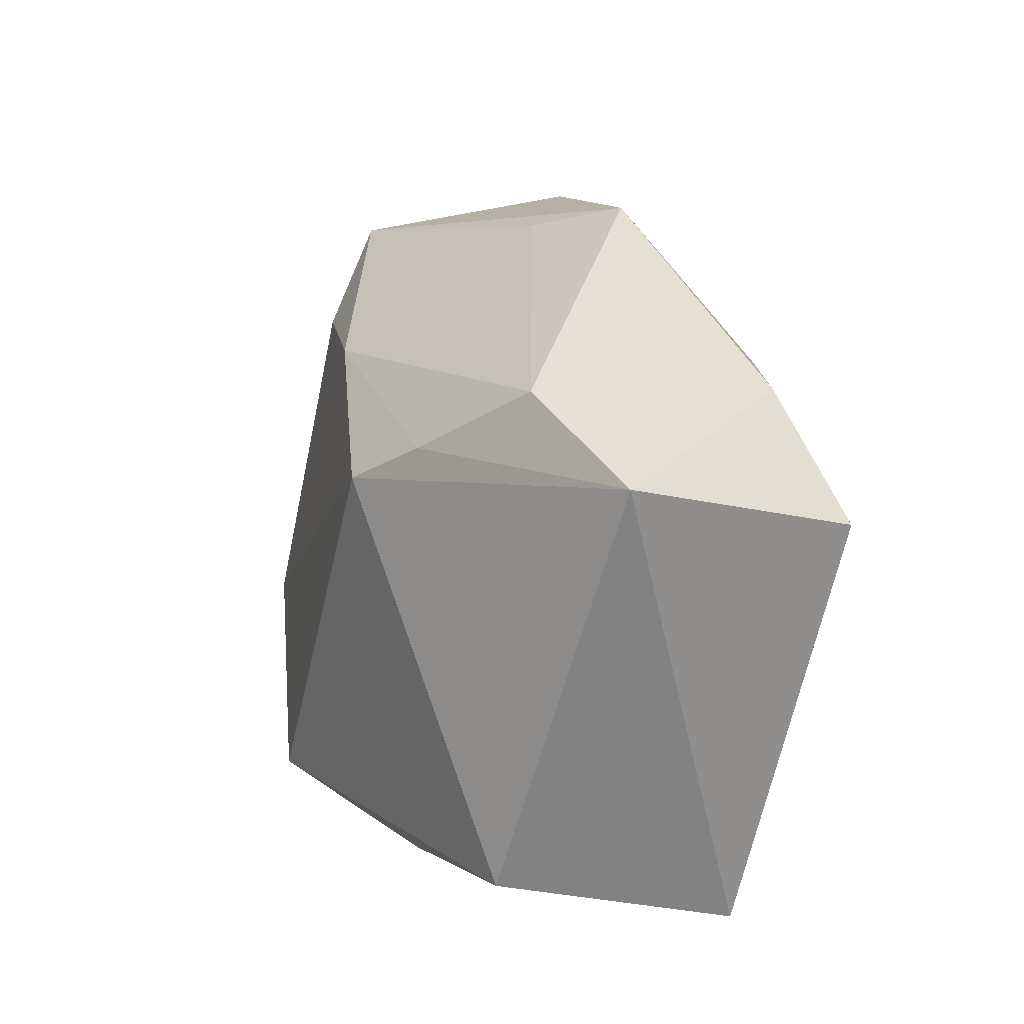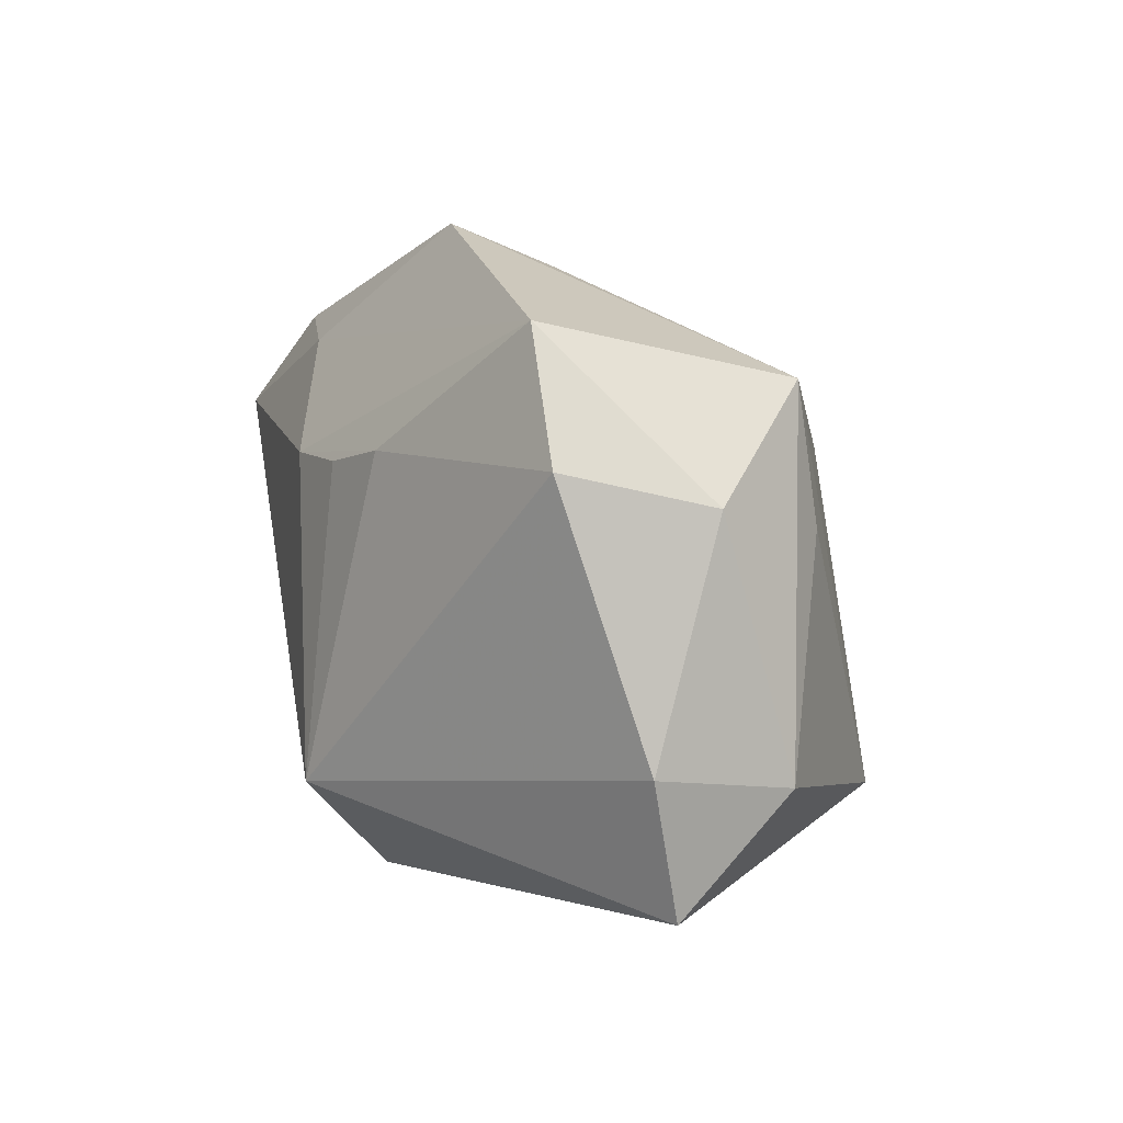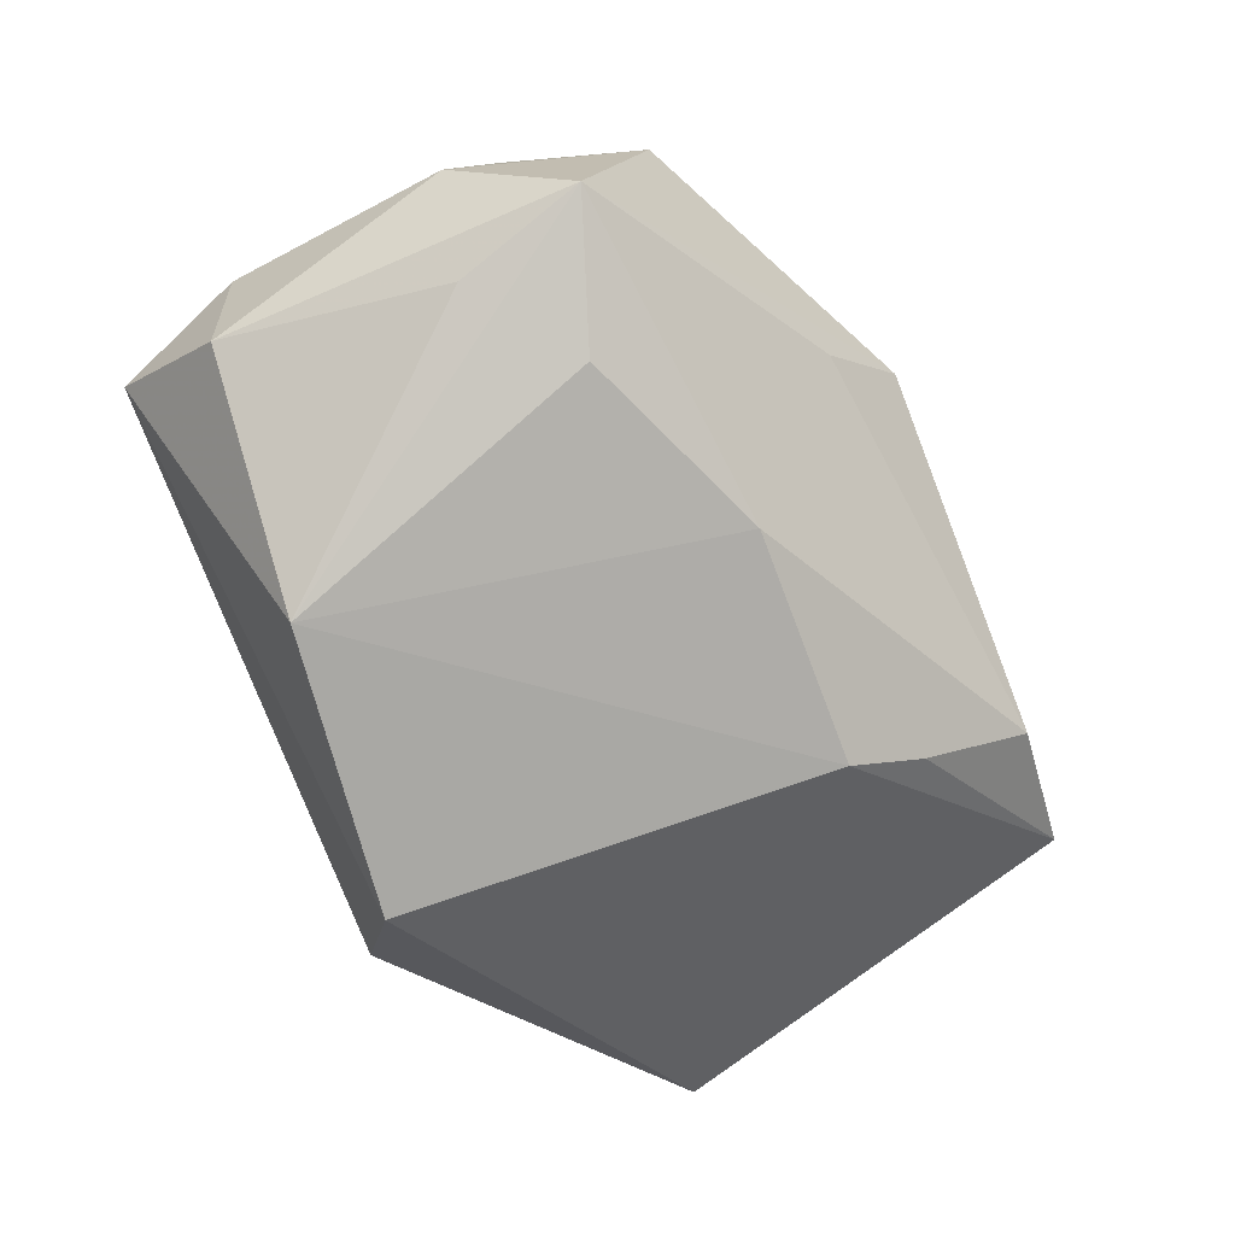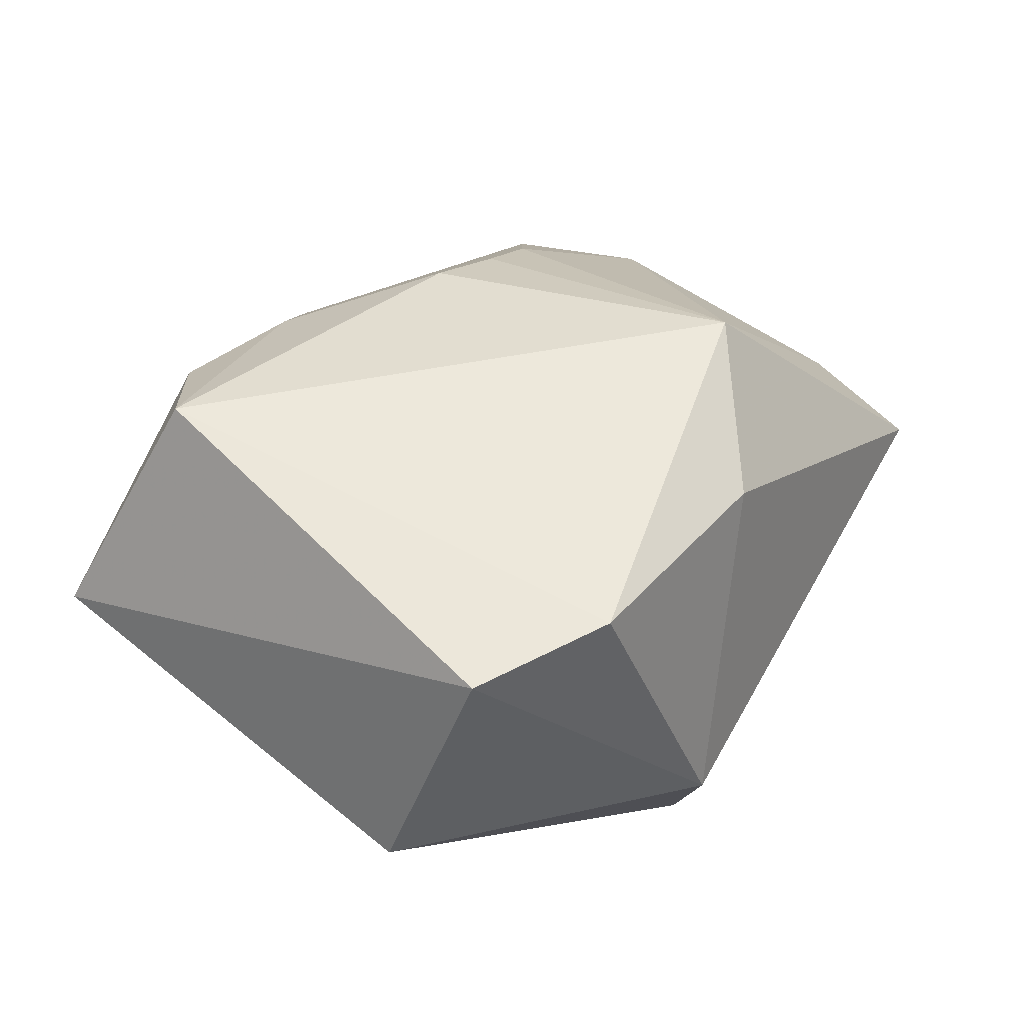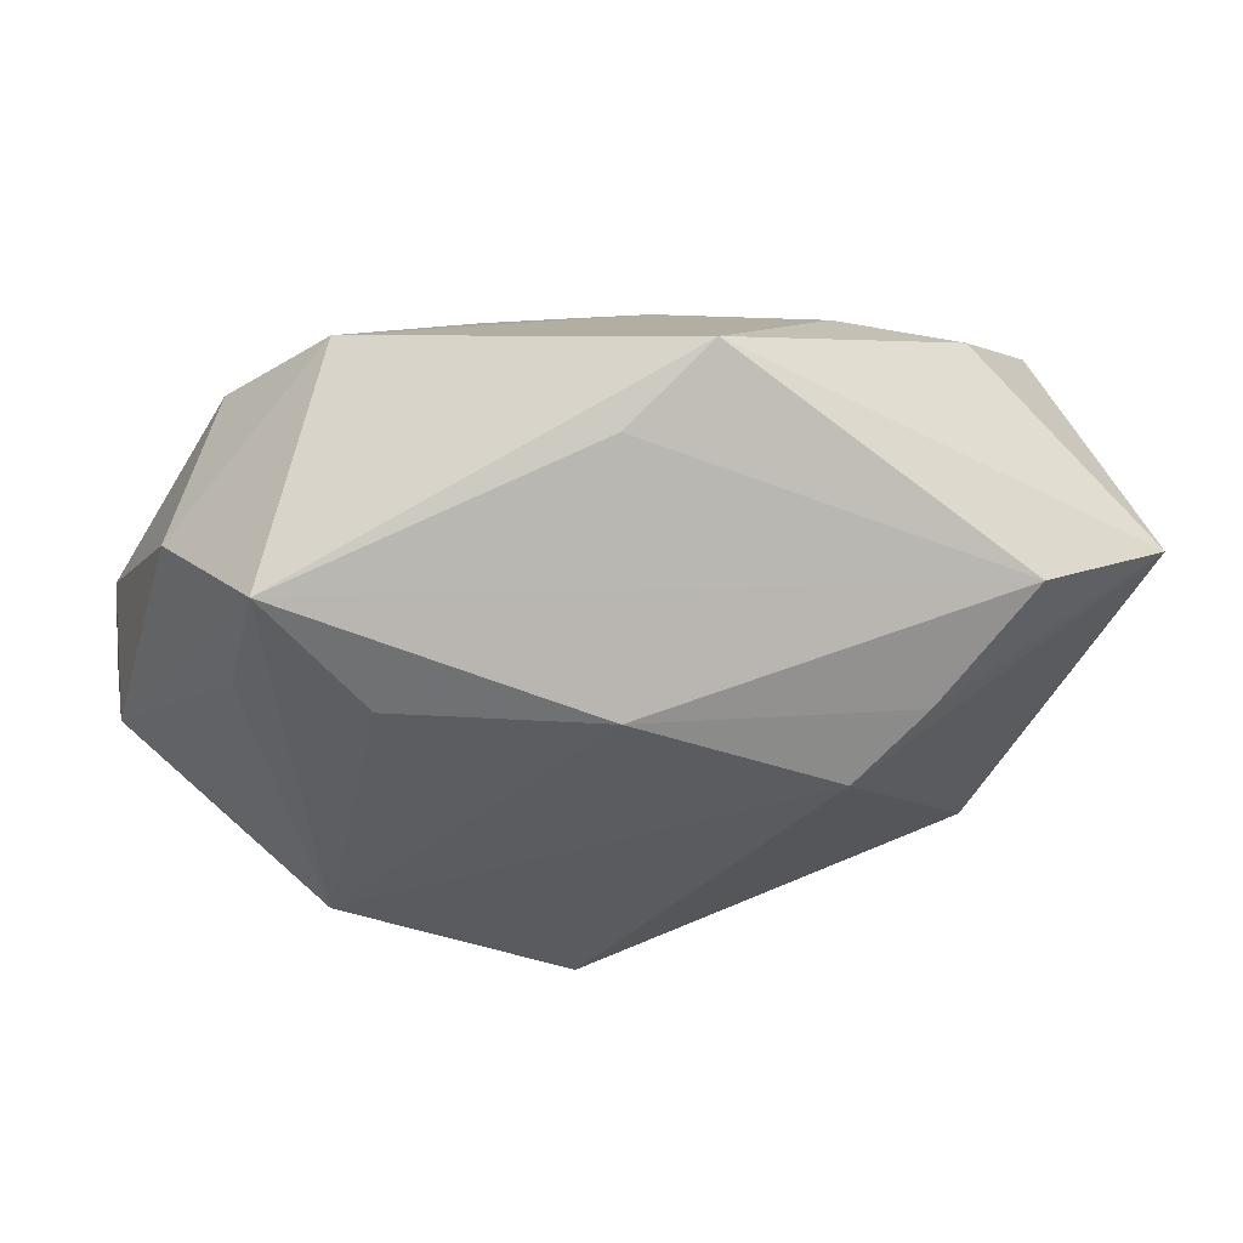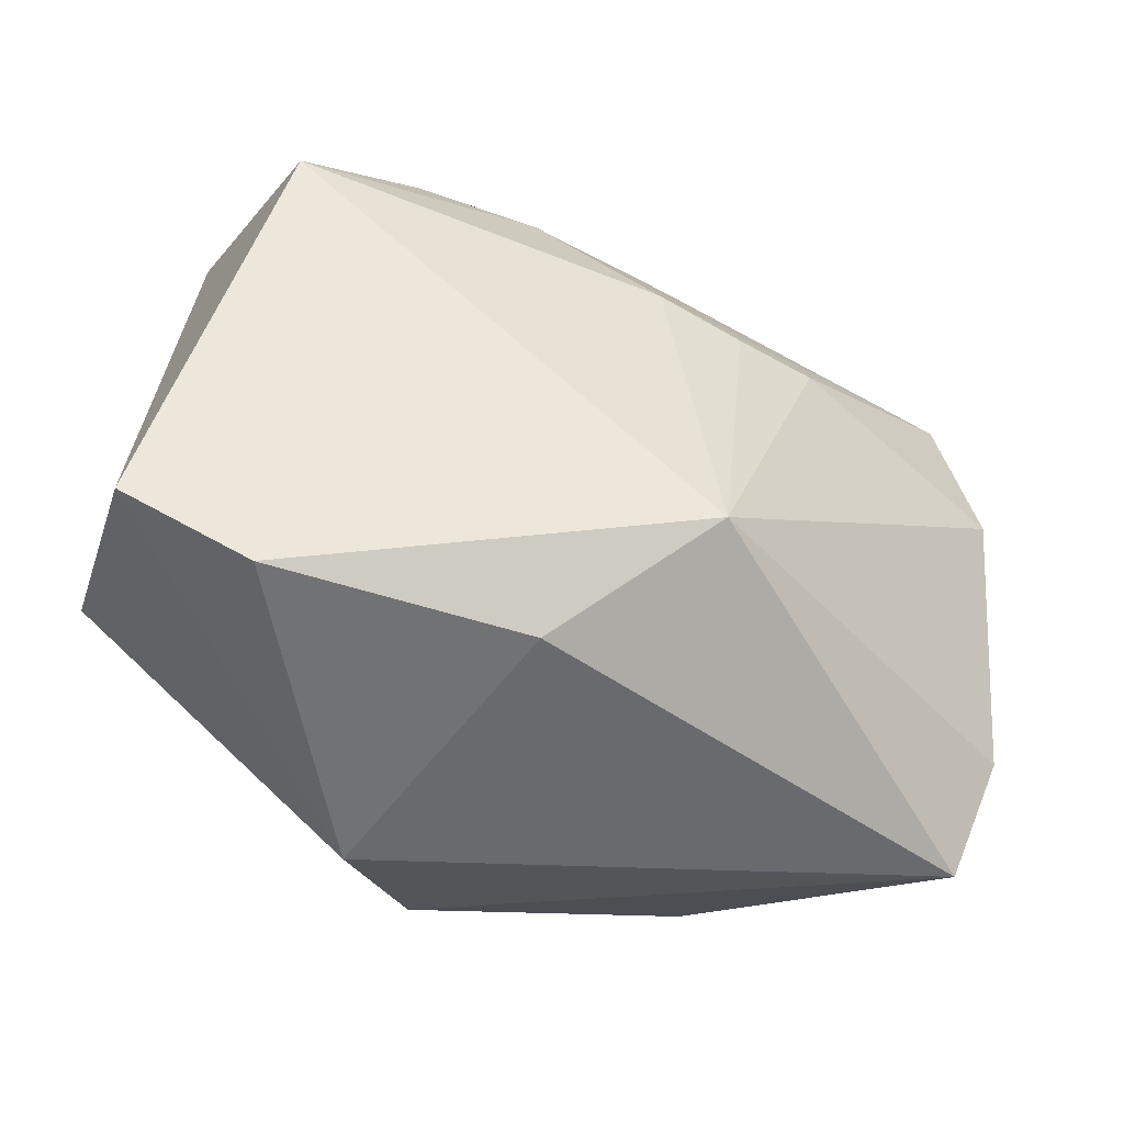
<metadata>
{"format":"obj","ext":"obj","renderer":"f3d","projection":"perspective","resolution":1024,"background":"white","views":[{"elev":35.4,"azim":-99.5,"up":"+Y"},{"elev":-2.2,"azim":75.9,"up":"+Y"},{"elev":-68.1,"azim":112.9,"up":"+Z"},{"elev":35.1,"azim":-61.3,"up":"+Z"},{"elev":-21.3,"azim":152.0,"up":"+Z"},{"elev":-48.9,"azim":-15.7,"up":"+Y"}]}
</metadata>
<code>
v 0.03814 -0.01641 -0.01104
v -0.02694 -0.02283 0.01269
v -0.02878 0.01915 0.02202
v -0.02091 0.03029 -0.004162
v 0.01463 0.02663 0.002233
v 0.009634 0.01734 -0.01703
v -0.01392 -0.02681 -0.01413
v -0.005913 -0.02065 -0.02597
v 0.03968 -0.01564 0.0005374
v -0.01109 0.0166 -0.01856
v 0.04216 0.004424 -0.004069
v -0.004338 -0.02503 0.01285
v 0.01873 0.01025 0.01794
v -0.03827 -0.01607 0.0112
v 0.02688 0.01052 -0.01682
v 0.01888 -0.01713 -0.02425
v -0.01546 0.02206 -0.0131
v -0.03437 0.02896 0.001463
v 0.01143 0.009924 0.0203
v 0.03573 -0.02681 -0.002457
v -0.006915 0.02251 0.01885
v -0.01763 0.02617 0.0177
v 0.03487 0.01899 0.0088
v 0.03852 0.01472 -0.01126
v 0.03883 0.007178 0.008053
v 0.03562 0.003488 -0.0138
v 0.008663 0.03093 0.009669
v 0.003661 0.0113 0.02202
v -0.0391 -0.007869 -0.01017
v 0.008251 -0.01699 0.02202
f 7 8 20
f 28 3 30
f 1 24 11
f 11 24 23
f 1 20 16
f 16 20 8
f 16 8 10
f 30 3 2
f 3 14 2
f 2 14 7
f 7 14 29
f 29 8 7
f 10 8 29
f 23 24 27
f 23 28 13
f 25 11 23
f 25 13 30
f 23 13 25
f 26 24 1
f 1 16 26
f 26 16 24
f 24 16 15
f 7 20 12
f 12 2 7
f 12 20 30
f 30 2 12
f 24 4 5
f 5 27 24
f 4 27 5
f 4 17 18
f 10 29 18
f 18 17 10
f 3 22 18
f 18 14 3
f 18 29 14
f 18 27 4
f 18 22 27
f 19 28 30
f 30 13 19
f 19 13 28
f 11 25 9
f 9 20 1
f 1 11 9
f 30 20 9
f 9 25 30
f 24 15 6
f 10 17 6
f 6 16 10
f 6 15 16
f 6 4 24
f 6 17 4
f 27 22 21
f 21 28 23
f 23 27 21
f 3 28 21
f 21 22 3

</code>
